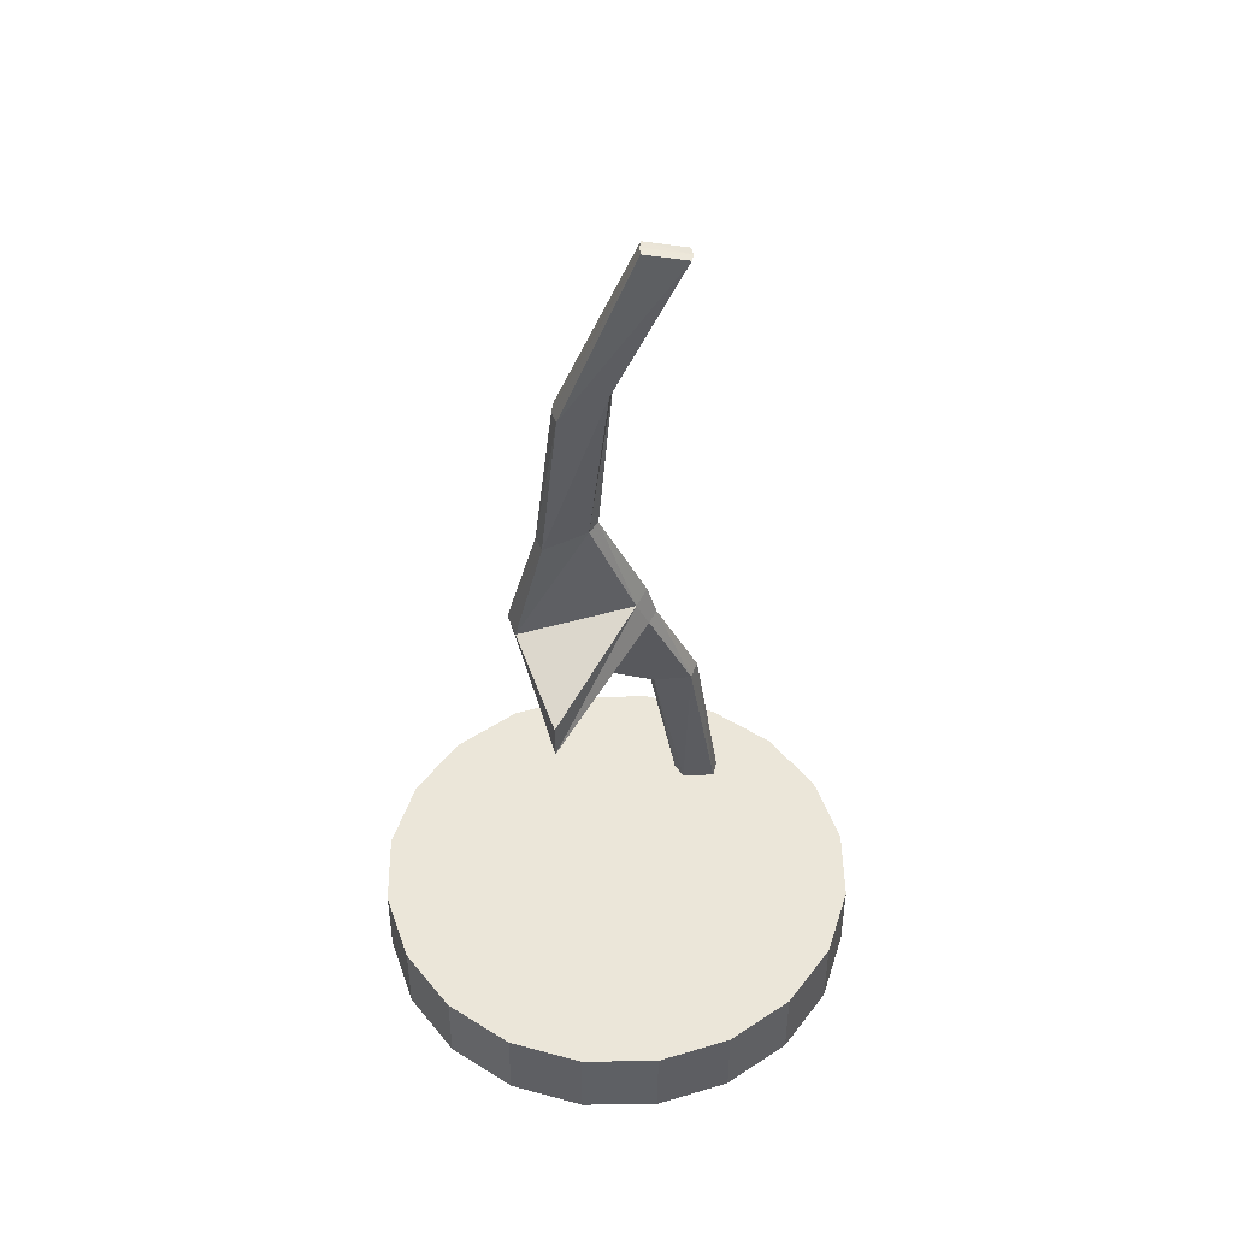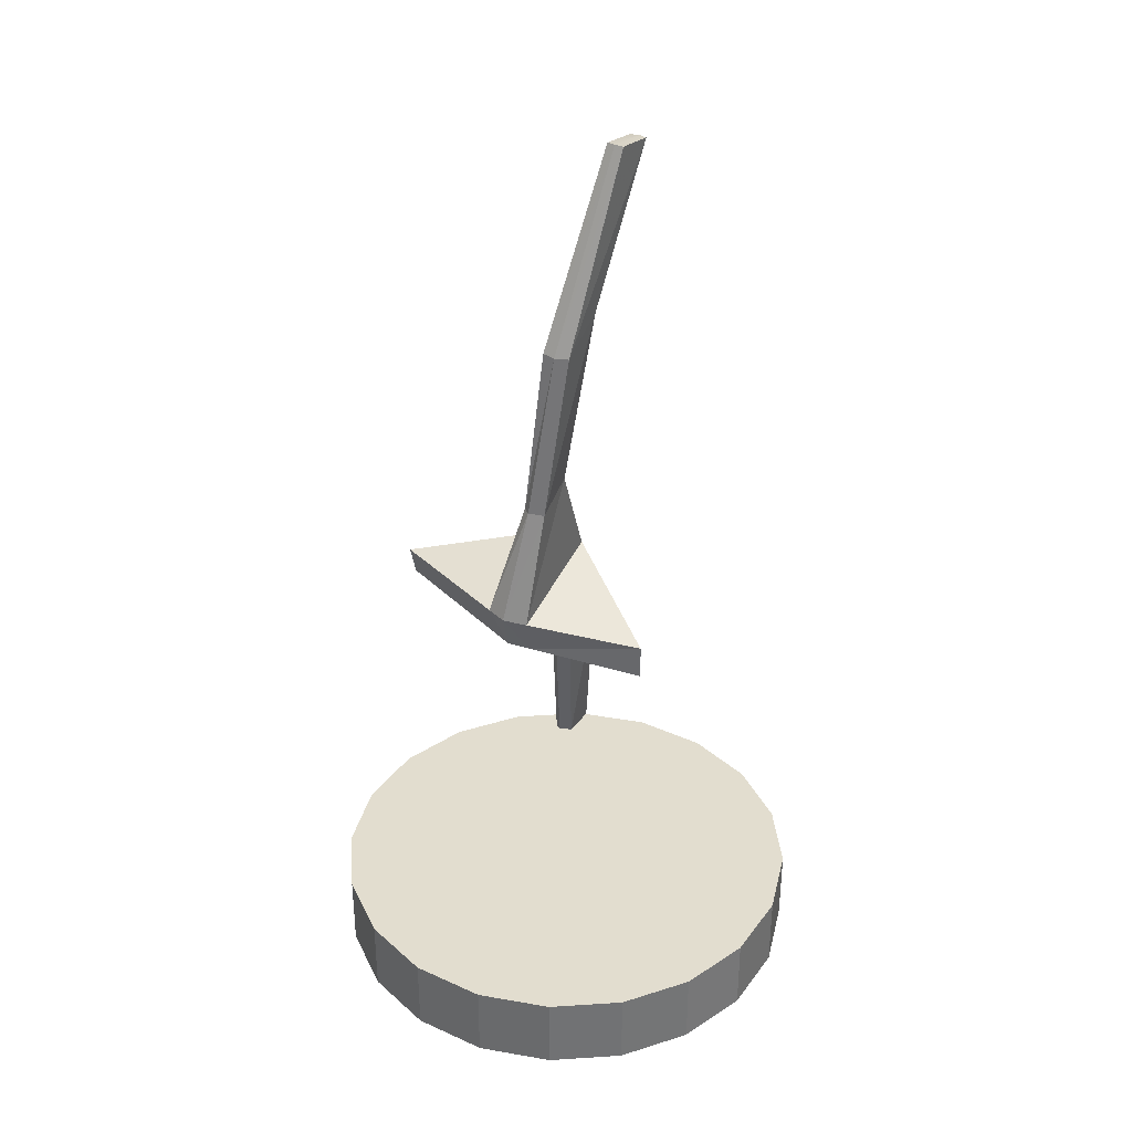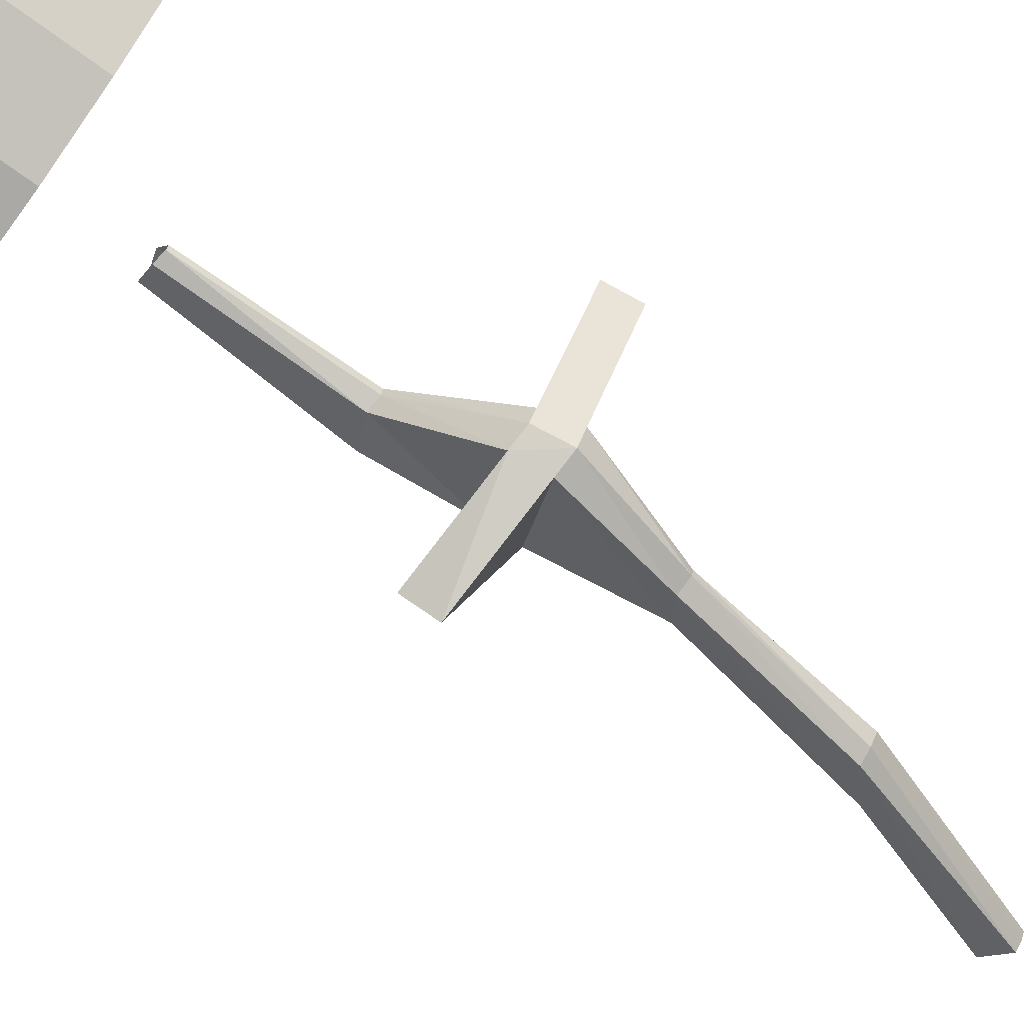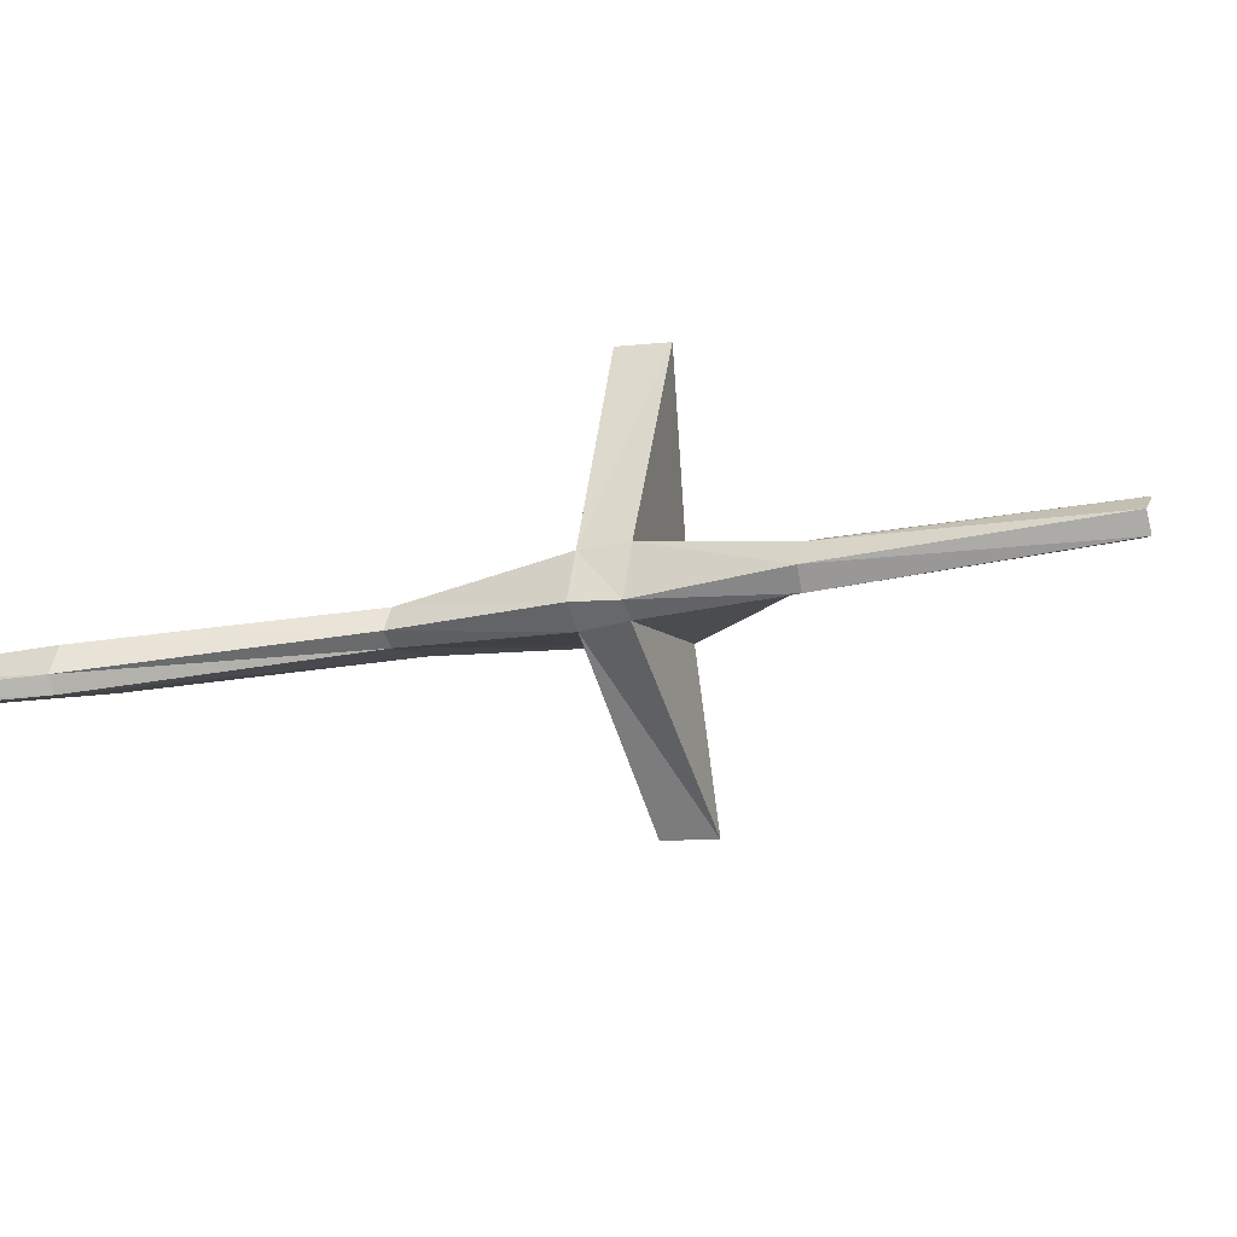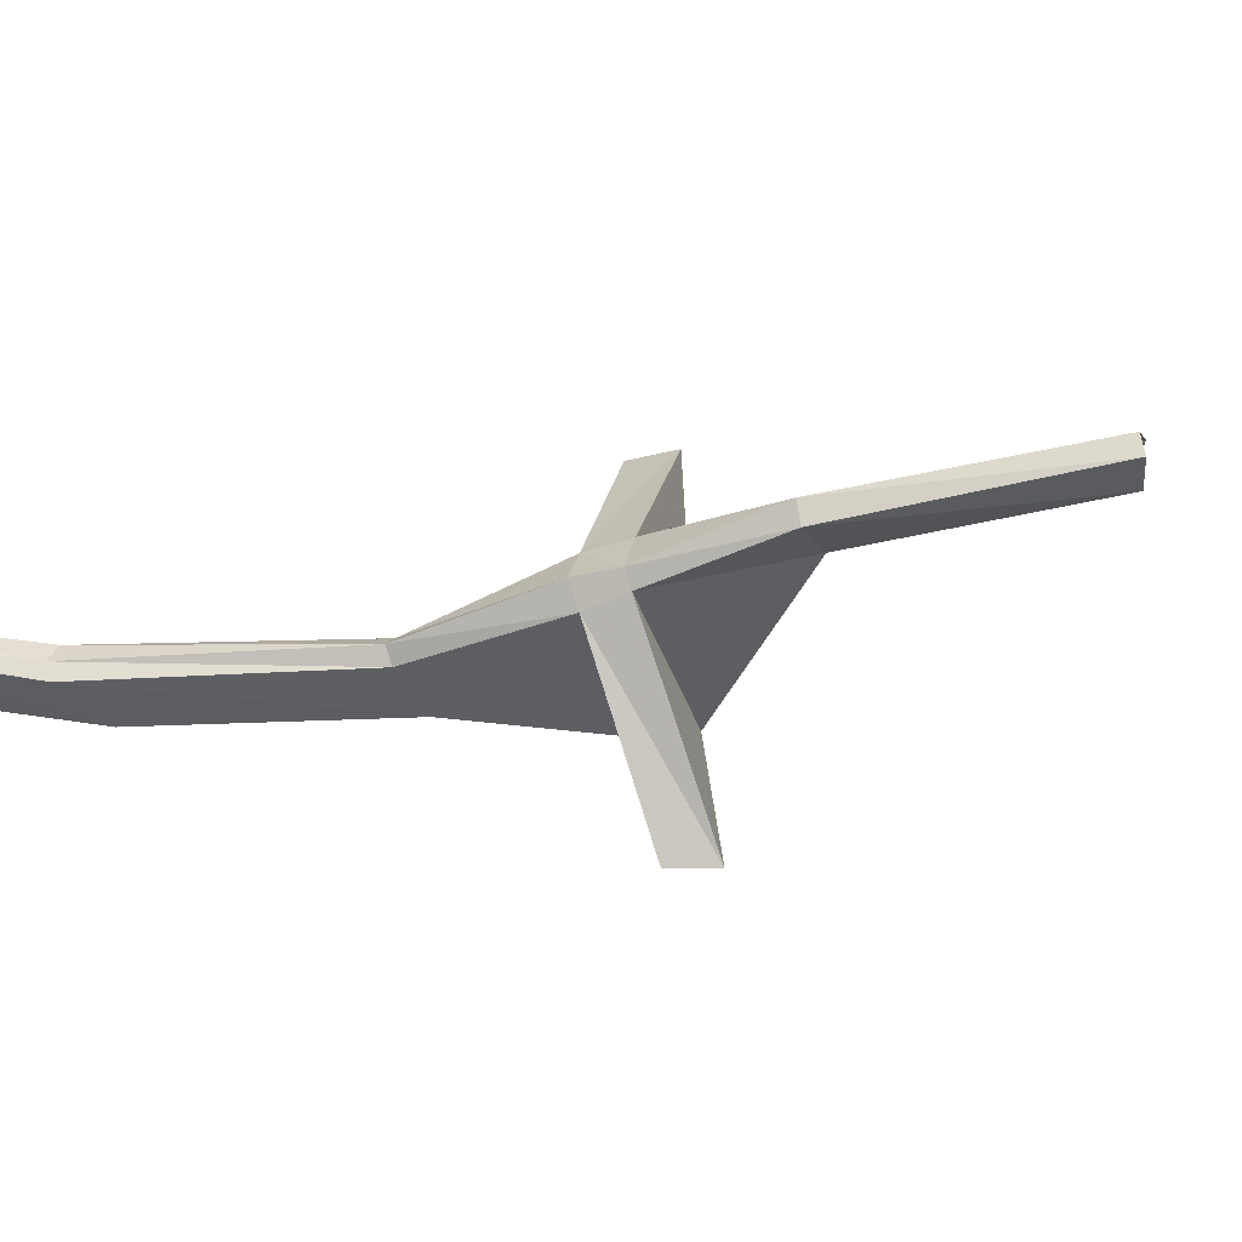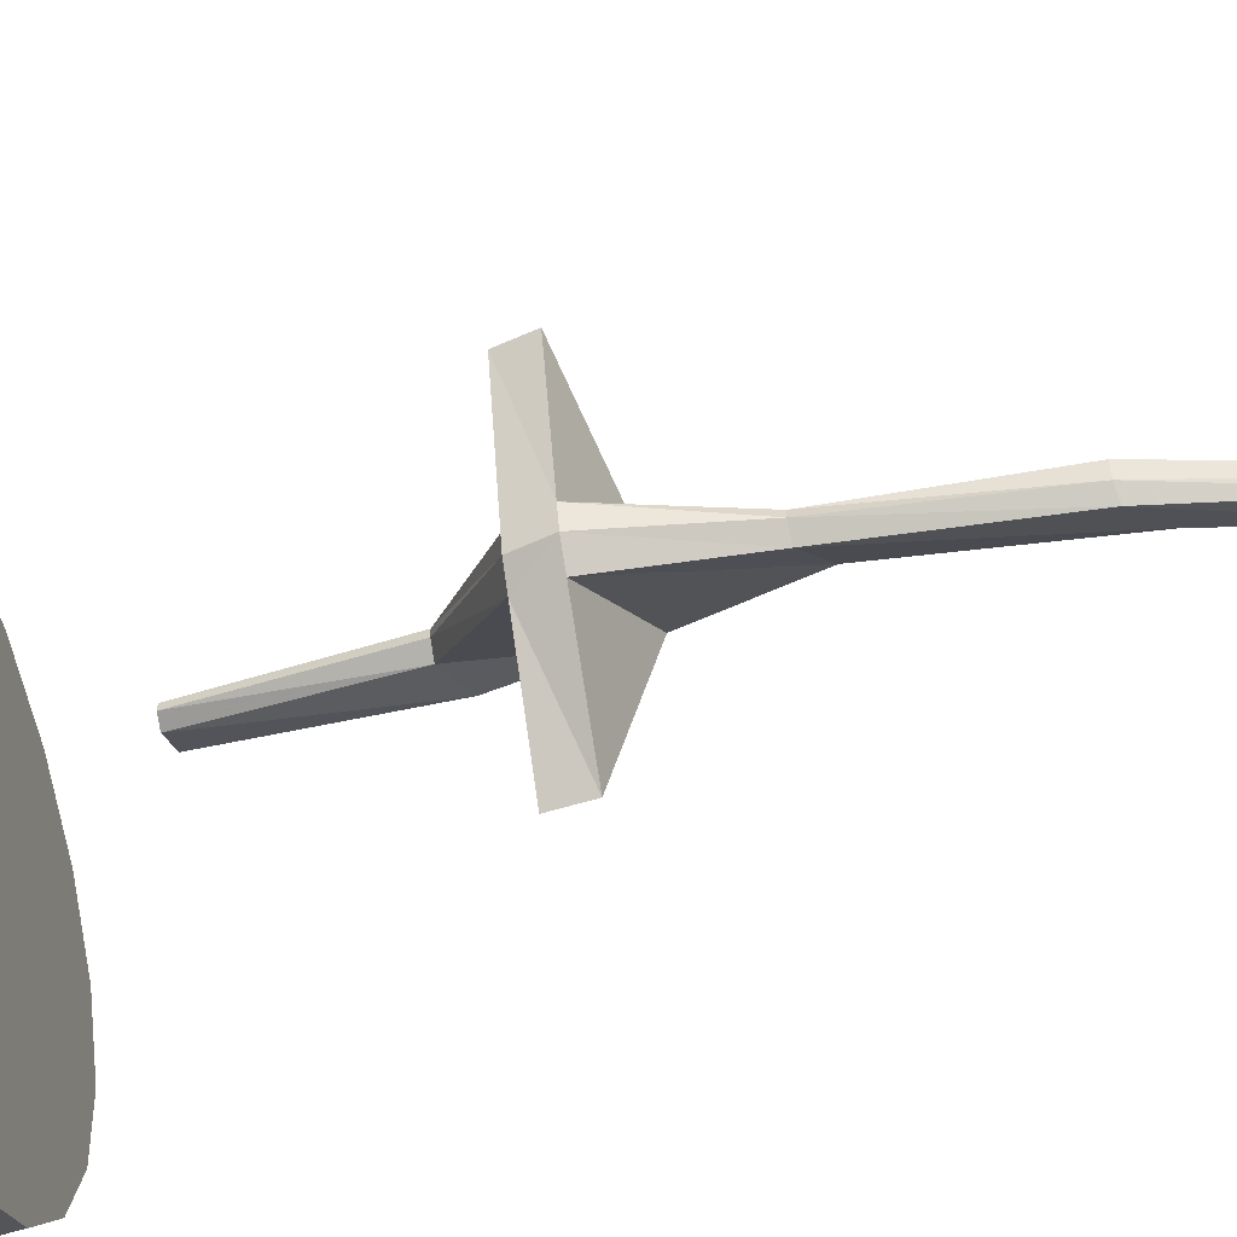
<metadata>
{"format":"obj","ext":"obj","renderer":"f3d","projection":"perspective","resolution":1024,"background":"white","views":[{"elev":46.7,"azim":-135.8,"up":"+Y"},{"elev":34.8,"azim":166.1,"up":"+Y"},{"elev":-67.8,"azim":53.3,"up":"+Z"},{"elev":42.4,"azim":-91.4,"up":"+Z"},{"elev":9.0,"azim":-89.7,"up":"+Z"},{"elev":-68.0,"azim":106.0,"up":"+Z"}]}
</metadata>
<code>
v 0.6087 -0.01853 -0.1978
v 0.5178 -0.01853 -0.3762
v 0.3762 -0.01853 -0.5178
v 0.1978 -0.01853 -0.6087
v 0 -0.01853 -0.64
v -0.1978 -0.01853 -0.6087
v -0.3762 -0.01853 -0.5178
v -0.5178 -0.01853 -0.3762
v -0.6087 -0.01853 -0.1978
v -0.64 -0.01853 0
v -0.6087 -0.01853 0.1978
v -0.5178 -0.01853 0.3762
v -0.3762 -0.01853 0.5178
v -0.1978 -0.01853 0.6087
v -0 -0.01853 0.64
v 0.1978 -0.01853 0.6087
v 0.3762 -0.01853 0.5178
v 0.5178 -0.01853 0.3762
v 0.6087 -0.01853 0.1978
v 0.64 -0.01853 0
v 0.6087 0.1905 -0.1978
v 0.5178 0.1905 -0.3762
v 0.3762 0.1905 -0.5178
v 0.1978 0.1905 -0.6087
v 0 0.1905 -0.64
v -0.1978 0.1905 -0.6087
v -0.3762 0.1905 -0.5178
v -0.5178 0.1905 -0.3762
v -0.6087 0.1905 -0.1978
v -0.64 0.1905 0
v -0.6087 0.1905 0.1978
v -0.5178 0.1905 0.3762
v -0.3762 0.1905 0.5178
v -0.1978 0.1905 0.6087
v -0 0.1905 0.64
v 0.1978 0.1905 0.6087
v 0.3762 0.1905 0.5178
v 0.5178 0.1905 0.3762
v 0.6087 0.1905 0.1978
v 0.64 0.1905 0
v 0 -0.01853 0
v 0 0.1905 0
v -0.05545 1.204 0.0863
v 0.3758 1.12 0.2027
v -0.03877 1.283 0.06861
v 0.3928 1.206 0.1824
v -0.1177 1.151 -0.3335
v 0.2123 1.185 -0.1704
v -0.1177 1.062 -0.3335
v 0.196 1.097 -0.1576
v 0.1555 1.179 -0.1985
v -0.0484 1.267 0.01962
v -0.06217 1.192 0.05209
v 0.1448 1.092 -0.1863
v 0.2378 1.188 -0.1206
v 0.04585 1.268 0.09092
v 0.03553 1.188 0.1157
v 0.2146 1.1 -0.1204
v -0.1915 2.418 0.03322
v -0.1701 2.417 0.04734
v -0.09512 2.434 -0.02525
v -0.1085 2.435 -0.04297
v -0.1258 2.434 -0.05838
v -0.2025 2.418 0.01522
v 0.02331 1.546 -0.03732
v 0.02165 1.535 -0.07074
v 0.09553 1.485 -0.1564
v 0.1345 1.488 -0.1395
v 0.1373 1.49 -0.1174
v 0.07292 1.534 -0.03693
v -0.05559 2.014 -0.07923
v 0.03163 1.935 -0.16
v 0.06541 1.933 -0.1424
v 0.08587 1.934 -0.1142
v 0.002869 2.008 -0.03587
v -0.04081 2.023 -0.05219
v -0.1197 0.9571 0.1509
v -0.03507 0.9185 0.103
v 0.001772 0.9227 0.1175
v -0.1033 0.9645 0.1903
v 0.005956 0.9235 0.1404
v -0.05081 0.949 0.186
v -0.124 0.4812 0.2504
v -0.06457 0.4774 0.1949
v -0.03013 0.4821 0.199
v -0.1046 0.489 0.2831
v -0.02601 0.4833 0.218
v -0.05857 0.4741 0.2657
f 1 2 22 21
f 2 3 23 22
f 3 4 24 23
f 4 5 25 24
f 5 6 26 25
f 6 7 27 26
f 7 8 28 27
f 8 9 29 28
f 9 10 30 29
f 10 11 31 30
f 11 12 32 31
f 12 13 33 32
f 13 14 34 33
f 14 15 35 34
f 15 16 36 35
f 16 17 37 36
f 17 18 38 37
f 18 19 39 38
f 19 20 40 39
f 20 1 21 40
f 2 1 41
f 3 2 41
f 4 3 41
f 5 4 41
f 6 5 41
f 7 6 41
f 8 7 41
f 9 8 41
f 10 9 41
f 11 10 41
f 12 11 41
f 13 12 41
f 14 13 41
f 15 14 41
f 16 15 41
f 17 16 41
f 18 17 41
f 19 18 41
f 20 19 41
f 1 20 41
f 21 22 42
f 22 23 42
f 23 24 42
f 24 25 42
f 25 26 42
f 26 27 42
f 27 28 42
f 28 29 42
f 29 30 42
f 30 31 42
f 31 32 42
f 32 33 42
f 33 34 42
f 34 35 42
f 35 36 42
f 36 37 42
f 37 38 42
f 38 39 42
f 39 40 42
f 40 21 42
f 56 57 44 46
f 55 56 46
f 54 51 48 50
f 57 58 44
f 44 58 55 46
f 52 53 43 45
f 52 51 47
f 49 53 52 47
f 49 54 53
f 47 51 54 49
f 59 60 61 62
f 43 57 56 45
f 55 58 50 48
f 59 62 63 64
f 45 56 70 65
f 56 55 69 70
f 55 48 68 69
f 48 51 67 68
f 51 52 66 67
f 52 45 65 66
f 66 65 76 71
f 67 66 71 72
f 68 67 72 73
f 69 68 73 74
f 70 69 74 75
f 65 70 75 76
f 72 71 64 63
f 73 72 63 62
f 74 73 62 61
f 75 74 61 60
f 76 75 60 59
f 71 76 59 64
f 53 54 78 77
f 54 50 79 78
f 43 53 77 80
f 50 58 81 79
f 58 57 82 81
f 57 43 80 82
f 77 78 84 83
f 78 79 85 84
f 80 77 83 86
f 79 81 87 85
f 81 82 88 87
f 82 80 86 88

</code>
